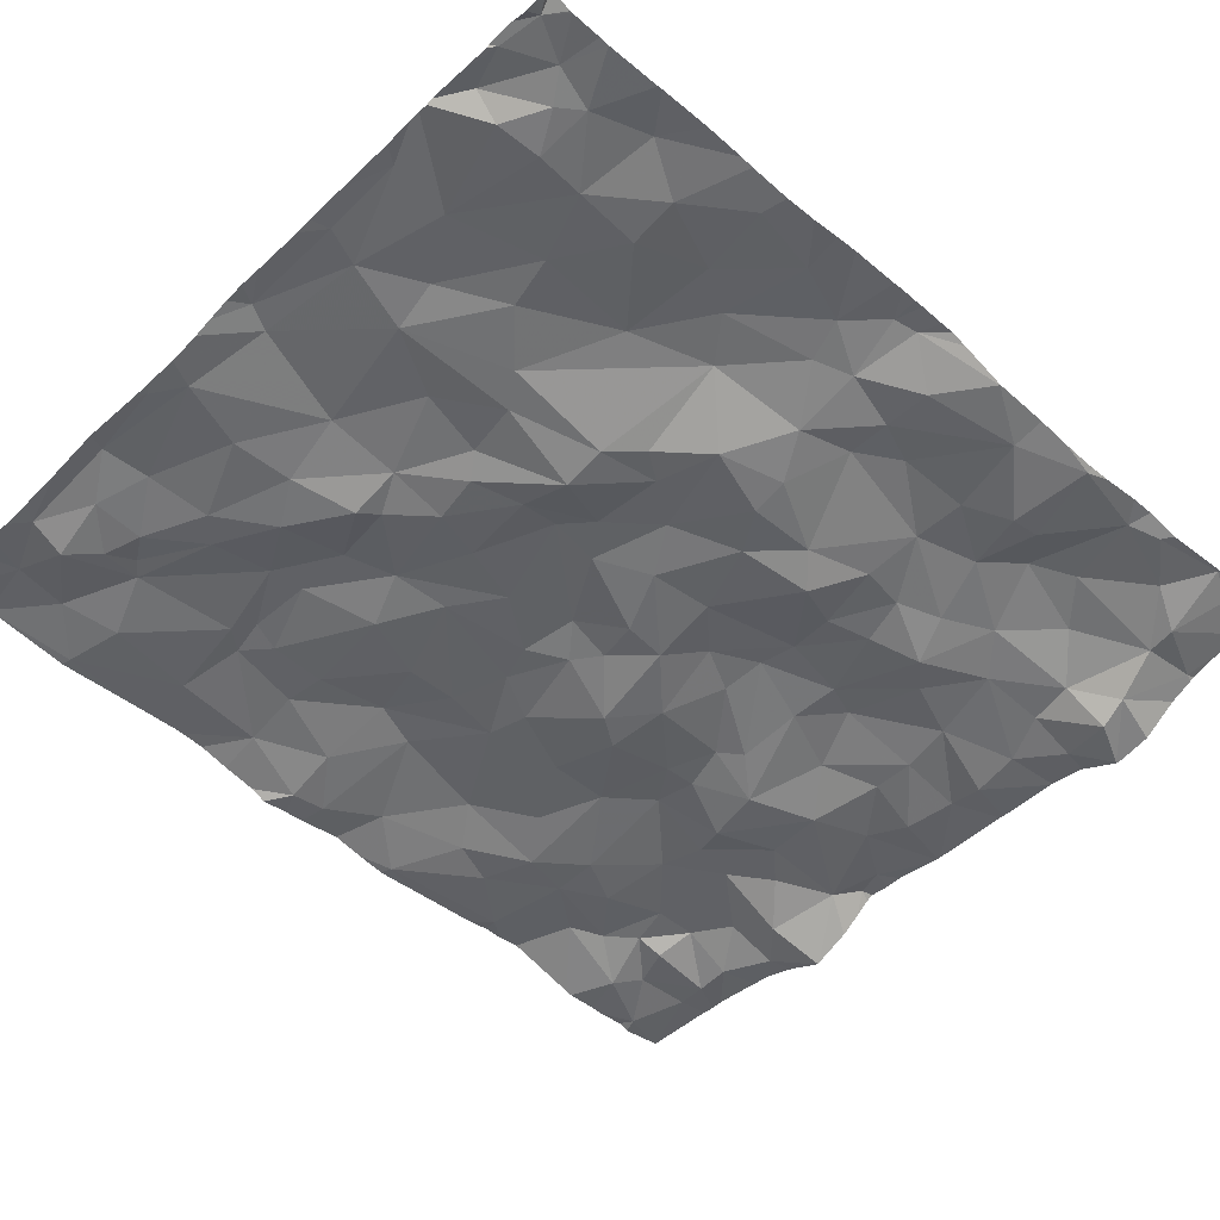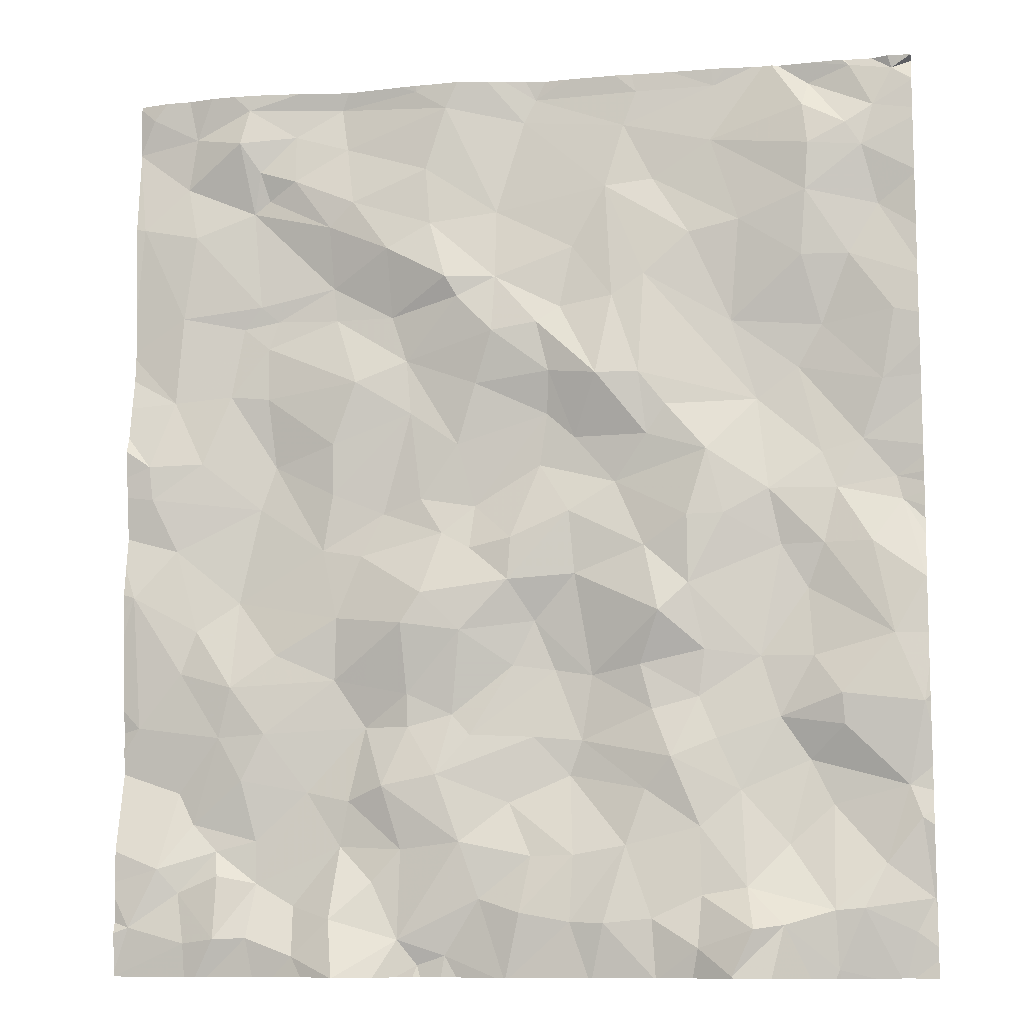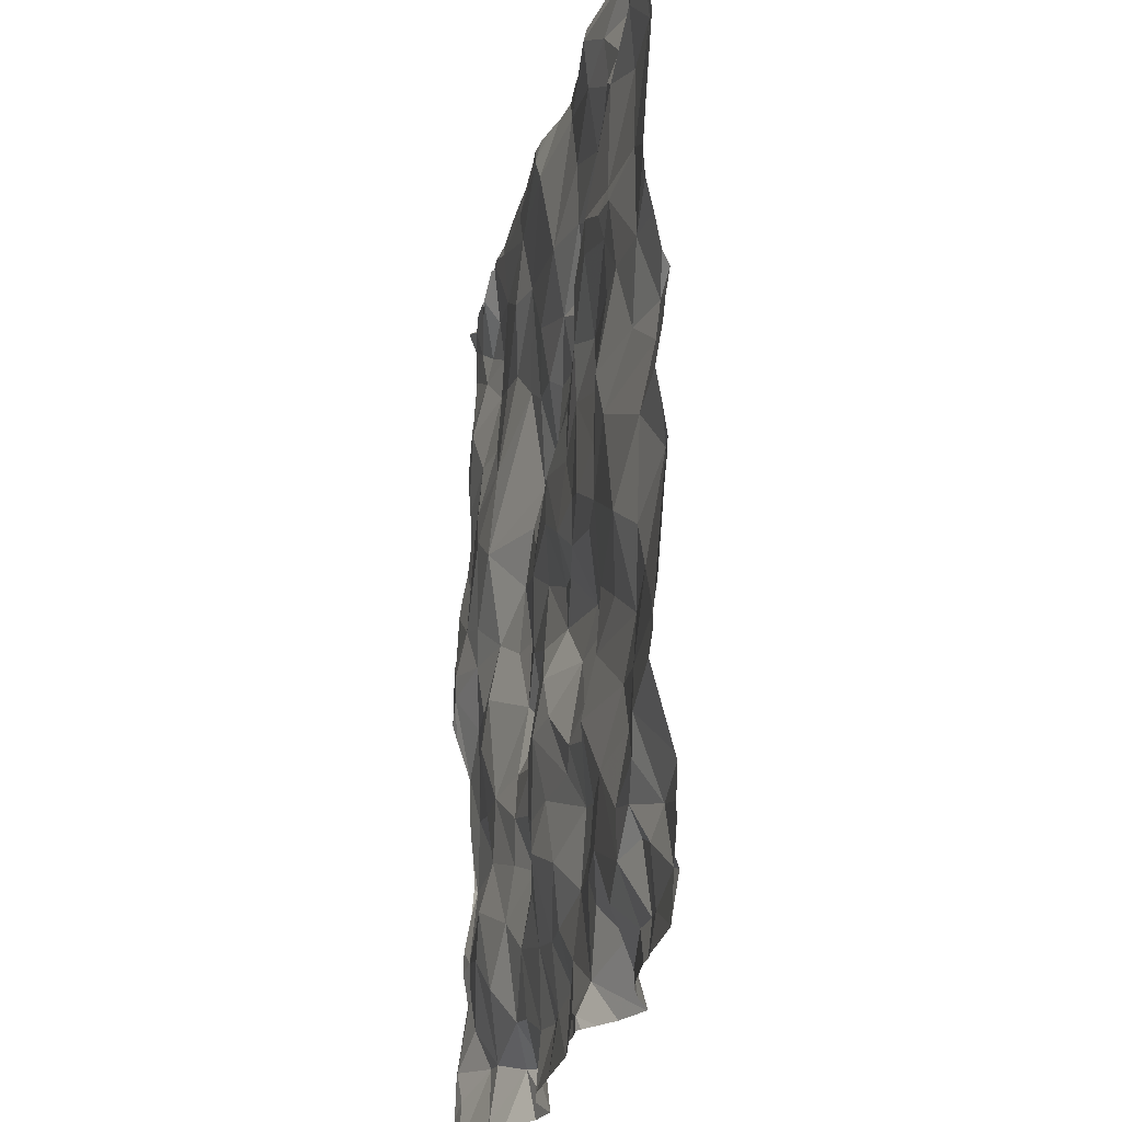
<metadata>
{"format":"obj","ext":"obj","renderer":"f3d","projection":"perspective","resolution":1024,"background":"white","views":[{"elev":-49.9,"azim":-133.8,"up":"+Z"},{"elev":-10.3,"azim":-168.8,"up":"+Y"},{"elev":-23.9,"azim":78.4,"up":"+Y"}]}
</metadata>
<code>
v -40.45 -3.985 -1.381
v -40.48 -3.955 -1.363
v -40.48 -3.989 -1.358
v -40.42 -4.664 -1.338
v -40.48 -4.617 -1.318
v -40.48 -4.71 -1.333
v -40.48 -4.124 -1.347
v -40.35 -4.473 -1.315
v -40.35 -2.74 -1.201
v -40.48 -2.7 -1.209
v -40.48 -2.789 -1.21
v -40.48 -2.867 -1.205
v -40.33 -1.572 -1.311
v -40.48 -1.434 -1.302
v -40.48 -1.608 -1.307
v -40.48 -3.235 -1.326
v -40.48 -3.234 -1.324
v -40.48 -3.267 -1.326
v -40.26 -0.8926 -1.271
v -40.48 -1.045 -1.285
v -40.48 -1.279 -1.293
v -40.12 -2.362 -1.23
v -40.48 -2.121 -1.236
v -40.48 -2.413 -1.223
v -38.67 -4.817 -1.424
v -38.79 -4.484 -1.403
v -39.11 -4.709 -1.407
v -39.39 -5.069 -1.435
v -39.36 -4.494 -1.359
v -39.64 -4.817 -1.321
v -39.06 -3.249 -1.434
v -39.15 -3.65 -1.388
v -38.89 -3.419 -1.498
v -36.85 -3.791 -1.354
v -37.04 -4.084 -1.316
v -36.41 -4.118 -1.394
v -40.07 -5.188 -1.41
v -40.47 -5.132 -1.271
v -40.37 -5.327 -1.284
v -36.87 -5.252 -1.509
v -36.89 -4.811 -1.349
v -37.11 -5.027 -1.406
v -37.27 -5.372 -1.413
v -37.14 -2.747 -1.32
v -37.01 -3.017 -1.357
v -36.75 -2.968 -1.327
v -39.28 -2.826 -1.417
v -39.19 -2.428 -1.434
v -39.55 -2.671 -1.347
v -36.13 -1.948 -1.313
v -36.37 -1.641 -1.306
v -36.38 -1.976 -1.319
v -38.46 -3.787 -1.313
v -38.23 -3.749 -1.295
v -38.11 -3.446 -1.332
v -40.48 -4.506 -1.298
v -39.97 -3.93 -1.408
v -39.98 -4.115 -1.38
v -39.6 -4.059 -1.322
v -38.32 -4.393 -1.307
v -35.84 -4.474 -1.303
v -39.9 -4.582 -1.279
v -39.77 -4.314 -1.27
v -38.83 -5.248 -1.466
v -39.1 -5.42 -1.507
v -36.47 -3.626 -1.369
v -36.86 -3.405 -1.385
v -37.32 -2.115 -1.356
v -36.96 -1.901 -1.383
v -37.29 -1.772 -1.338
v -39.12 -5.114 -1.442
v -38.83 -4.005 -1.386
v -38.95 -4.295 -1.453
v -38.4 -4.184 -1.325
v -35.74 -4.943 -1.424
v -35.87 -5.089 -1.386
v -35.92 -5.394 -1.42
v -35.57 -5.298 -1.417
v -36.13 -4.986 -1.411
v -36.1 -4.834 -1.342
v -39.44 -5.313 -1.617
v -36.21 -3.284 -1.303
v -36.19 -3.826 -1.412
v -35.95 -3.467 -1.364
v -35.85 -3.732 -1.378
v -36.36 -5.032 -1.343
v -36.63 -5.472 -1.482
v -36.11 -4.136 -1.374
v -39.9 -5.203 -1.42
v -38.76 -3.732 -1.388
v -39.11 -3.932 -1.365
v -37.95 -4.555 -1.357
v -37.66 -4.79 -1.446
v -37.51 -4.383 -1.444
v -38.35 -4.873 -1.431
v -38.82 -2.318 -1.424
v -38.94 -2.14 -1.435
v -40.21 -4.929 -1.334
v -37.39 -5.523 -1.358
v -38.34 -5.268 -1.464
v -37.56 -5.466 -1.378
v -35.54 -3.246 -1.409
v -36.12 -5.368 -1.451
v -38.09 -4.878 -1.416
v -38.54 -5.275 -1.492
v -37.78 -5.13 -1.428
v -36.67 -4.478 -1.332
v -38.56 -0.6962 -1.345
v -38.35 -1.086 -1.36
v -37.86 -0.8263 -1.337
v -39.06 -2.834 -1.454
v -38.52 -1.94 -1.516
v -38.61 -1.427 -1.411
v -38.78 -1.937 -1.474
v -39.96 -2.665 -1.272
v -39.88 -3.009 -1.306
v -37.74 -1.948 -1.394
v -38.21 -1.897 -1.439
v -38.19 -2.158 -1.364
v -39.74 -1.898 -1.23
v -40.25 -2.001 -1.271
v -37.32 -3.885 -1.395
v -39.4 -0.963 -1.35
v -38.86 -0.6533 -1.299
v -39.23 -0.4276 -1.314
v -39.34 -1.595 -1.279
v -39.89 -1.642 -1.252
v -36.55 -0.5534 -1.383
v -36.31 -0.4817 -1.386
v -36.54 -0.2483 -1.354
v -40.29 -3.573 -1.359
v -40.17 -3.008 -1.325
v -40.17 -0.5291 -1.349
v -40.48 -0.6974 -1.311
v -40.32 -2.597 -1.194
v -39.88 -2.439 -1.258
v -40.07 -0.3856 -1.37
v -39.84 -0.5133 -1.405
v -39.81 -0.2521 -1.369
v -37.62 -2.325 -1.361
v -39.78 -1.214 -1.352
v -37.53 -2.887 -1.373
v -37.38 -2.662 -1.345
v -36.8 -1.262 -1.296
v -37.18 -1.477 -1.315
v -36.82 -1.475 -1.296
v -36.88 -0.3483 -1.337
v -37.41 -0.5237 -1.385
v -36.94 -0.7213 -1.401
v -36.42 -2.414 -1.267
v -36.82 -2.614 -1.341
v -36.37 -0.662 -1.329
v -36.26 -0.7422 -1.324
v -35.76 -1.978 -1.334
v -35.81 -0.549 -1.324
v -35.87 -0.2191 -1.346
v -36.19 -0.2897 -1.44
v -38.81 -1.292 -1.391
v -37.29 -3.456 -1.493
v -37.41 -3.271 -1.491
v -37.54 -0.1218 -1.381
v -36.84 -0.06713 -1.301
v -37.32 -4.087 -1.381
v -37.17 -4.447 -1.444
v -38.68 -0.2908 -1.308
v -38.04 -0.2274 -1.288
v -39.31 -5.584 -1.615
v -39.61 -5.288 -1.539
v -39.91 -5.545 -1.372
v -37.59 -4.015 -1.369
v -39.22 -4.185 -1.383
v -39.49 -3.69 -1.314
v -39.8 -3.696 -1.322
v -39.09 -1.031 -1.354
v -39.49 -2.094 -1.252
v -36.26 -4.403 -1.385
v -35.94 -4.668 -1.32
v -35.58 -4.066 -1.345
v -37.66 -3.505 -1.459
v -36.35 -4.773 -1.335
v -36.33 -5.361 -1.443
v -36.6 -5.17 -1.36
v -37.97 -3.718 -1.335
v -37.71 -4.142 -1.386
v -36.94 -4.537 -1.36
v -37.28 -4.832 -1.402
v -38.1 -4.158 -1.344
v -38.36 -3.167 -1.388
v -38.03 -5.214 -1.48
v -40.48 -3.573 -1.333
v -37.95 -3.197 -1.44
v -38.33 -2.778 -1.409
v -40.07 -1.21 -1.312
v -36.33 -2.687 -1.286
v -37.85 -1.625 -1.456
v -38.14 -1.582 -1.448
v -38.79 -3.008 -1.413
v -38.61 -2.6 -1.369
v -38.14 -2.478 -1.348
v -38.36 -2.311 -1.365
v -37.87 -1.266 -1.401
v -38.28 -1.48 -1.397
v -39.25 -0.06486 -1.293
v -37.71 -2.99 -1.406
v -37.73 -2.719 -1.333
v -37.97 -2.936 -1.435
v -39.78 -3.279 -1.273
v -39.62 -3.011 -1.288
v -40.24 -0.268 -1.327
v -40.1 0.005348 -1.305
v -40.36 -0.0313 -1.304
v -38.11 -0.07606 -1.273
v -39.82 -0.8078 -1.386
v -39.84 -0.08238 -1.263
v -40.48 -2.638 -1.207
v -37.44 -0.8896 -1.4
v -40.48 -1.358 -1.301
v -37.56 -1.263 -1.472
v -37.17 -1.049 -1.432
v -36.43 -1.461 -1.288
v -36.2 -1.501 -1.294
v -36.32 -1.364 -1.315
v -35.95 -2.387 -1.354
v -35.62 -2.405 -1.417
v -35.64 -2.616 -1.396
v -35.8 -2.947 -1.347
v -36.78 -0.8739 -1.381
v -35.89 -0.8905 -1.369
v -35.81 -1.422 -1.342
v -35.53 -0.8181 -1.363
v -36.82 -2.295 -1.36
v -37.63 -1.387 -1.439
v -36.24 -0.05835 -1.397
v -40.48 -5.19 -1.267
v -40.48 -5.135 -1.271
v -40.48 -5.126 -1.272
v -40.48 -4.366 -1.303
v -40.48 -3.779 -1.354
v -40.48 -2.967 -1.233
v -40.48 -0.7256 -1.305
v -40.48 -5.491 -1.25
v -40.48 -5.414 -1.26
v -40.48 -1.981 -1.256
v -40.48 -2.48 -1.213
v -40.48 -0.3656 -1.332
v -40.48 -0.3063 -1.327
v -40.48 -0.1249 -1.323
v -40.48 -0.1123 -1.321
v -40.48 -1.806 -1.289
v -40.48 -2.577 -1.214
v -40.48 -0.09935 -1.316
v -38.76 -0.07117 -1.301
v -37.34 0.002412 -1.371
v -40.48 0.01336 -1.273
v -35.57 -0.06615 -1.355
v -40.48 0.04154 -1.32
v -37.81 0.04154 -1.362
v -40.24 0.04154 -1.293
v -38.31 0.04154 -1.297
v -40.06 0.04154 -1.308
v -40.08 0.04154 -1.298
v -38.17 0.04154 -1.286
v -38.05 0.04154 -1.3
v -40.34 0.04154 -1.327
v -35.66 0.04154 -1.366
v -36.88 0.04154 -1.327
v -35.82 0.04154 -1.369
v -39.87 0.04154 -1.295
v -36.31 0.04154 -1.401
v -36.13 0.04154 -1.407
v -38.98 0.04154 -1.301
v -38.63 0.04154 -1.31
v -37.3 0.04154 -1.373
v -35.98 0.04154 -1.397
v -39.5 0.04154 -1.286
v -39.66 0.04154 -1.278
v -36.56 0.04154 -1.377
v -40.41 0.04154 -1.32
v -37.41 0.04154 -1.378
v -39.62 0.04154 -1.294
v -37.92 0.04154 -1.331
v -39.33 0.04154 -1.304
v -37.62 0.04154 -1.392
v -39.24 0.04154 -1.305
v -38.73 0.04154 -1.305
v -39.56 0.04154 -1.286
v -37.23 0.04154 -1.367
v -37.34 0.04154 -1.376
v -35.47 -2.593 -1.391
v -35.47 -2.466 -1.404
v -35.47 -1.813 -1.314
v -35.47 -5.02 -1.41
v -35.47 -5.555 -1.381
v -35.47 -4.092 -1.315
v -35.47 -1.667 -1.304
v -35.47 -3.954 -1.341
v -35.47 -1.62 -1.304
v -35.47 -2.858 -1.347
v -35.47 -2.768 -1.362
v -35.47 -5.114 -1.411
v -35.47 -4.214 -1.315
v -35.47 -0.8674 -1.358
v -35.47 -0.3244 -1.31
v -35.47 -0.8071 -1.361
v -35.47 -3.475 -1.382
v -35.47 0.04154 -1.325
v -35.47 -5.267 -1.396
v -35.47 -2.001 -1.354
v -35.47 -1.373 -1.321
v -35.47 -5.592 -1.376
v -35.47 -2.301 -1.43
v -35.47 -2.207 -1.39
v -35.47 -0.2744 -1.308
v -35.47 -4.832 -1.419
v -35.47 -0.288 -1.306
v -35.47 -3.051 -1.38
v -35.47 -3.322 -1.397
v -35.47 0.02175 -1.327
v -35.47 -0.2835 -1.306
v -35.47 -4.35 -1.294
v -35.47 -5.332 -1.419
v -35.47 -4.79 -1.409
v -35.47 -3.222 -1.403
v -40.34 -5.594 -1.251
v -40.48 -5.594 -1.259
v -39.92 -5.594 -1.358
v -38.86 -5.594 -1.445
v -38.84 -5.594 -1.442
v -36.51 -5.594 -1.453
v -36.08 -5.594 -1.397
v -36.37 -5.594 -1.431
v -37.27 -5.594 -1.444
v -39.31 -5.594 -1.613
v -37.88 -5.594 -1.416
v -37.96 -5.594 -1.426
v -35.47 -5.594 -1.376
v -37.36 -5.594 -1.38
v -38.44 -5.594 -1.433
v -39.07 -5.594 -1.483
v -36.9 -5.594 -1.612
v -39.53 -5.594 -1.577
v -39.32 -5.594 -1.614
v -37.63 -5.594 -1.373
v -37.15 -5.594 -1.523
v -39.89 -5.594 -1.373
v -37.4 -5.594 -1.361
v -36.93 -5.594 -1.613
v -37.94 -5.594 -1.426
v -35.48 -5.594 -1.376
v -38.83 -5.594 -1.443
v -36 -5.594 -1.4
v -37.54 -5.594 -1.376
v -36.7 -5.594 -1.516
v -37.93 -5.594 -1.423
v -39.75 -5.594 -1.435
v -38.47 -5.594 -1.436
v -39.29 -5.594 -1.605
v -40.12 -5.594 -1.307
v -36.92 -5.594 -1.616
v -40.3 -5.594 -1.256
v -40.27 -5.594 -1.266
v -35.93 -5.594 -1.39
g obj_0
f 101 352 99
f 101 334 343
f 352 101 343
f 352 346 99
f 332 99 337
f 337 99 346
f 167 342 333
f 357 167 333
f 342 167 168
f 342 168 341
f 341 168 355
f 355 168 169
f 355 169 345
f 169 358 326
f 345 169 326
f 1 2 3
f 2 1 238
f 7 1 3
f 190 238 1
f 1 7 8
f 1 131 190
f 58 1 8
f 1 57 131
f 57 1 58
f 7 237 8
f 190 131 16
f 190 16 18
f 8 63 58
f 56 8 237
f 8 62 63
f 4 8 56
f 62 8 98
f 8 4 98
f 173 131 57
f 131 132 16
f 131 173 207
f 131 116 132
f 207 116 131
f 57 58 59
f 63 59 58
f 173 57 59
f 9 16 132
f 16 17 18
f 17 16 9
f 62 30 63
f 63 29 59
f 63 30 29
f 56 5 4
f 98 89 62
f 89 30 62
f 4 5 6
f 98 4 38
f 236 4 6
f 236 38 4
f 89 98 37
f 38 37 98
f 173 59 172
f 173 172 207
f 9 132 115
f 132 116 115
f 208 116 207
f 208 207 172
f 49 115 116
f 208 49 116
f 59 29 171
f 59 171 172
f 9 115 135
f 17 9 239
f 135 215 9
f 239 9 12
f 215 10 9
f 9 11 12
f 9 10 11
f 28 29 30
f 28 30 89
f 29 73 171
f 29 28 27
f 73 29 27
f 37 169 89
f 28 89 168
f 89 169 168
f 37 38 39
f 235 38 236
f 38 234 39
f 234 38 235
f 358 169 37
f 358 37 361
f 361 37 39
f 91 172 171
f 208 172 31
f 172 91 32
f 31 172 32
f 135 115 22
f 49 136 115
f 22 115 136
f 208 47 49
f 208 31 47
f 49 175 136
f 47 48 49
f 48 175 49
f 73 91 171
f 215 135 250
f 244 135 22
f 250 135 244
f 27 28 71
f 81 28 168
f 28 81 71
f 72 91 73
f 27 26 73
f 72 73 74
f 26 74 73
f 71 64 27
f 25 26 27
f 27 64 25
f 168 167 81
f 241 324 39
f 234 242 39
f 241 39 242
f 361 39 360
f 324 360 39
f 90 32 91
f 90 91 72
f 111 47 31
f 31 32 33
f 197 111 31
f 197 31 33
f 32 90 33
f 136 120 22
f 244 22 24
f 22 120 121
f 22 23 24
f 23 22 121
f 120 136 175
f 111 48 47
f 126 120 175
f 175 48 97
f 158 126 175
f 114 175 97
f 175 114 158
f 198 48 111
f 96 97 48
f 198 96 48
f 64 71 65
f 65 71 81
f 65 81 167
f 53 90 72
f 53 72 74
f 25 60 26
f 74 26 60
f 54 53 74
f 60 187 74
f 74 187 54
f 64 105 25
f 328 64 65
f 350 105 64
f 350 64 328
f 60 25 95
f 100 25 105
f 95 25 100
f 65 167 357
f 324 241 325
f 53 33 90
f 197 198 111
f 188 197 33
f 53 188 33
f 197 192 198
f 197 188 192
f 127 121 120
f 126 127 120
f 23 121 243
f 13 121 127
f 243 121 249
f 13 15 121
f 15 249 121
f 141 127 126
f 174 126 158
f 126 123 141
f 123 126 174
f 114 97 96
f 113 158 114
f 174 158 108
f 113 108 158
f 96 112 114
f 112 113 114
f 198 200 96
f 198 192 199
f 198 199 200
f 112 96 200
f 328 65 327
f 357 339 65
f 327 65 339
f 53 54 55
f 53 55 188
f 95 92 60
f 92 187 60
f 55 54 183
f 187 184 54
f 184 183 54
f 187 92 94
f 187 94 184
f 100 105 356
f 356 105 350
f 189 95 100
f 95 104 92
f 189 104 95
f 356 338 100
f 335 100 338
f 348 189 100
f 348 100 335
f 191 192 188
f 191 188 55
f 206 199 192
f 192 191 206
f 127 193 13
f 193 127 141
f 13 14 15
f 13 193 217
f 217 14 13
f 123 213 141
f 213 193 141
f 124 174 108
f 124 123 174
f 123 125 213
f 123 124 125
f 109 108 113
f 113 112 202
f 202 109 113
f 124 108 165
f 108 109 110
f 108 166 165
f 110 166 108
f 200 118 112
f 196 112 118
f 196 202 112
f 119 200 199
f 119 118 200
f 199 206 205
f 205 119 199
f 179 55 183
f 179 191 55
f 93 92 104
f 92 93 94
f 179 183 170
f 183 184 170
f 94 170 184
f 93 164 94
f 170 94 163
f 163 94 164
f 189 348 106
f 189 106 104
f 106 93 104
f 204 206 191
f 179 160 191
f 191 160 204
f 204 205 206
f 21 217 193
f 213 19 193
f 19 21 193
f 138 213 125
f 19 213 133
f 213 138 133
f 125 124 165
f 139 138 125
f 125 165 203
f 280 139 125
f 286 125 203
f 280 125 286
f 202 201 109
f 110 109 201
f 196 201 202
f 212 165 166
f 252 165 212
f 203 165 252
f 201 216 110
f 166 110 161
f 110 216 148
f 110 148 161
f 166 257 212
f 161 283 166
f 283 257 166
f 117 118 119
f 118 195 196
f 195 118 117
f 201 196 195
f 140 119 205
f 140 117 119
f 204 142 205
f 140 205 143
f 143 205 142
f 179 170 122
f 159 160 179
f 179 122 159
f 43 93 106
f 93 186 164
f 93 43 186
f 163 122 170
f 35 163 164
f 164 186 185
f 185 35 164
f 163 35 122
f 348 354 106
f 101 106 354
f 106 101 43
f 142 204 160
f 159 45 160
f 45 142 160
f 19 20 21
f 19 133 134
f 20 19 240
f 134 240 19
f 139 137 138
f 137 133 138
f 134 133 245
f 133 137 209
f 245 133 209
f 214 139 280
f 139 214 137
f 203 252 285
f 286 203 275
f 285 271 203
f 275 203 282
f 284 203 271
f 203 284 282
f 280 276 214
f 195 232 201
f 201 218 216
f 232 218 201
f 212 259 252
f 257 281 212
f 212 262 259
f 212 281 263
f 212 263 262
f 259 272 252
f 285 252 272
f 218 219 216
f 216 149 148
f 219 149 216
f 279 283 161
f 148 147 161
f 161 253 279
f 161 147 162
f 253 161 162
f 147 148 149
f 70 117 140
f 117 70 195
f 70 232 195
f 143 68 140
f 68 70 140
f 142 44 143
f 44 142 45
f 143 44 68
f 34 159 122
f 35 34 122
f 67 45 159
f 67 159 34
f 99 43 101
f 43 42 186
f 99 332 43
f 43 40 42
f 43 347 40
f 332 344 43
f 347 43 344
f 41 185 186
f 41 186 42
f 35 185 107
f 34 35 36
f 36 35 107
f 107 185 41
f 354 334 101
f 67 46 45
f 44 45 46
f 209 137 214
f 245 209 246
f 210 209 214
f 246 209 247
f 209 210 211
f 247 209 211
f 268 214 276
f 268 210 214
f 70 145 232
f 145 218 232
f 218 145 219
f 227 149 219
f 145 144 219
f 227 219 144
f 149 128 147
f 149 227 128
f 253 288 279
f 162 147 130
f 130 147 128
f 288 253 273
f 253 162 266
f 273 253 287
f 266 287 253
f 162 130 233
f 277 266 162
f 162 233 277
f 68 69 70
f 70 69 146
f 70 146 145
f 151 68 44
f 69 68 231
f 231 68 151
f 44 46 151
f 34 66 67
f 36 83 34
f 34 83 66
f 67 82 46
f 67 66 82
f 40 41 42
f 41 40 182
f 182 40 87
f 347 359 40
f 340 87 40
f 340 40 359
f 107 41 86
f 182 86 41
f 107 176 36
f 86 180 107
f 176 107 180
f 83 36 88
f 176 88 36
f 46 82 194
f 46 150 151
f 150 46 194
f 260 210 268
f 211 210 261
f 261 210 260
f 247 211 248
f 261 258 211
f 248 211 251
f 264 211 258
f 211 254 251
f 211 264 278
f 254 211 256
f 211 278 256
f 144 145 146
f 128 227 152
f 153 227 144
f 227 153 152
f 144 146 220
f 222 144 220
f 222 153 144
f 128 129 130
f 129 128 152
f 233 130 157
f 157 130 129
f 157 156 233
f 233 269 277
f 233 156 274
f 269 233 270
f 274 270 233
f 69 231 52
f 51 146 69
f 52 51 69
f 146 51 220
f 150 231 151
f 231 150 52
f 66 83 82
f 85 83 88
f 82 83 84
f 85 84 83
f 194 82 226
f 84 226 82
f 182 181 86
f 182 87 181
f 353 87 340
f 329 87 353
f 331 181 87
f 331 87 329
f 86 80 180
f 80 86 79
f 86 181 103
f 103 79 86
f 176 177 88
f 180 177 176
f 177 180 80
f 178 85 88
f 61 88 177
f 88 61 178
f 225 194 226
f 194 223 150
f 194 225 223
f 223 50 150
f 150 50 52
f 129 152 153
f 153 222 228
f 157 129 153
f 228 155 153
f 157 153 155
f 51 221 220
f 220 221 222
f 222 221 229
f 228 222 229
f 155 156 157
f 156 155 315
f 274 156 267
f 255 156 319
f 267 156 255
f 315 319 156
f 50 51 52
f 51 50 221
f 102 85 178
f 84 85 102
f 84 102 226
f 299 225 226
f 299 226 298
f 298 226 102
f 181 330 103
f 330 181 331
f 75 177 80
f 79 76 80
f 75 80 76
f 79 103 76
f 103 351 77
f 77 76 103
f 330 351 103
f 75 61 177
f 61 320 178
f 305 102 178
f 305 178 296
f 320 301 178
f 296 178 294
f 294 178 301
f 322 61 75
f 320 61 322
f 224 223 225
f 289 225 299
f 290 224 225
f 290 225 289
f 154 50 223
f 223 224 154
f 221 50 154
f 155 228 230
f 228 229 230
f 315 155 230
f 154 229 221
f 154 295 229
f 295 297 229
f 309 230 229
f 309 229 297
f 267 255 265
f 265 255 318
f 319 313 255
f 318 255 313
f 298 102 316
f 316 102 323
f 317 102 305
f 323 102 317
f 76 78 75
f 75 292 314
f 322 75 314
f 292 75 78
f 76 77 78
f 351 362 77
f 310 77 362
f 293 78 77
f 293 77 310
f 224 312 154
f 224 290 311
f 312 224 311
f 312 308 154
f 291 154 308
f 295 154 291
f 230 304 303
f 315 230 303
f 302 230 309
f 304 230 302
f 318 306 265
f 292 78 300
f 300 78 307
f 321 78 293
f 307 78 321
f 310 349 336
f 362 349 310

</code>
